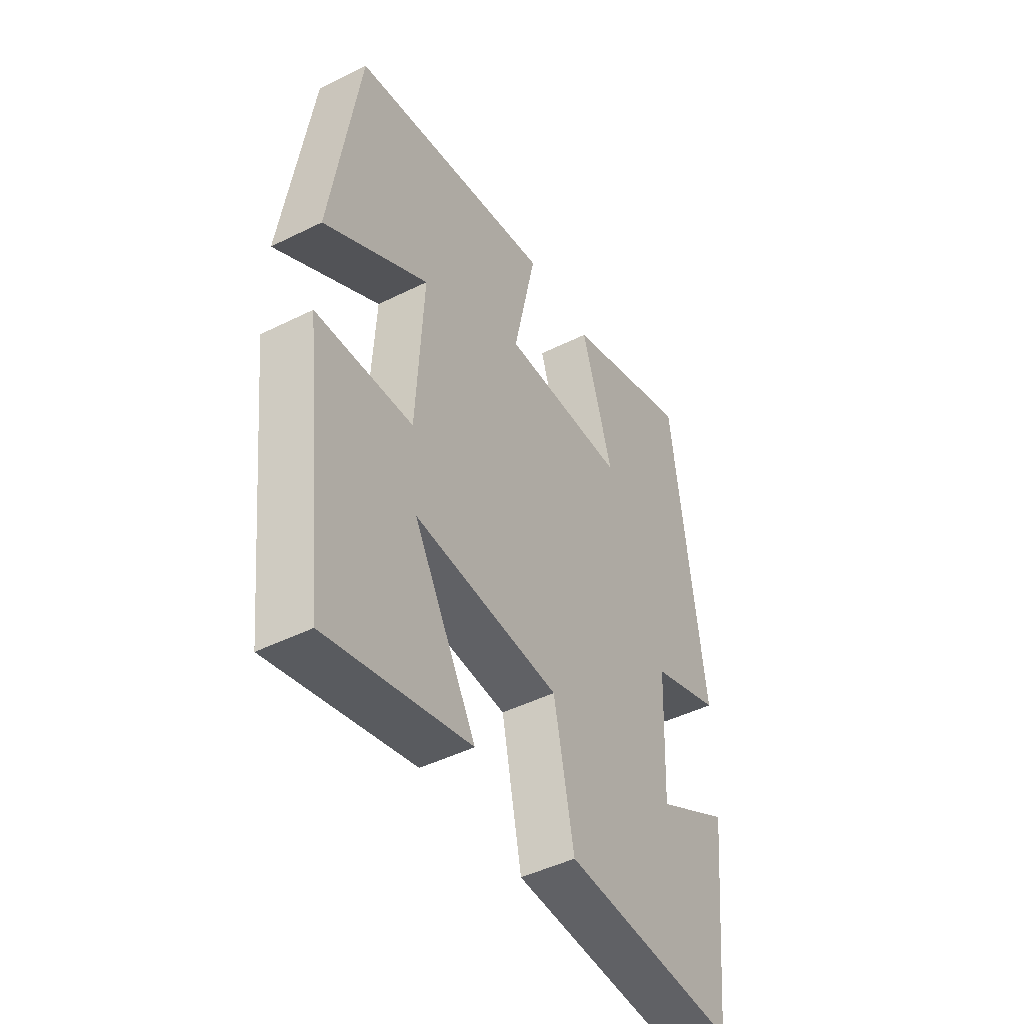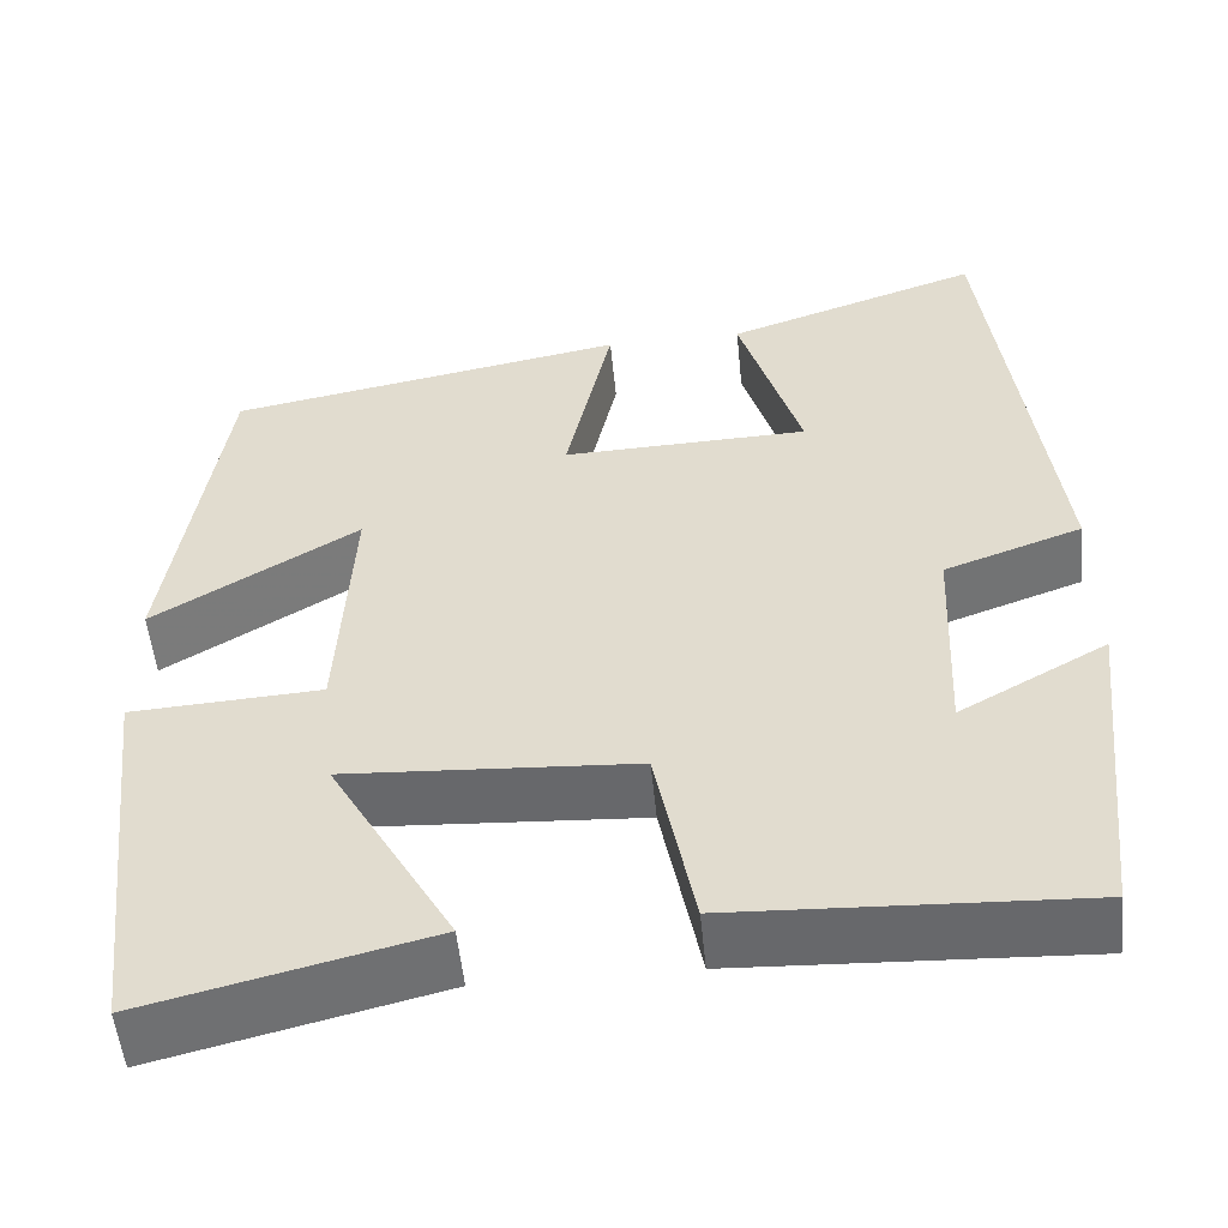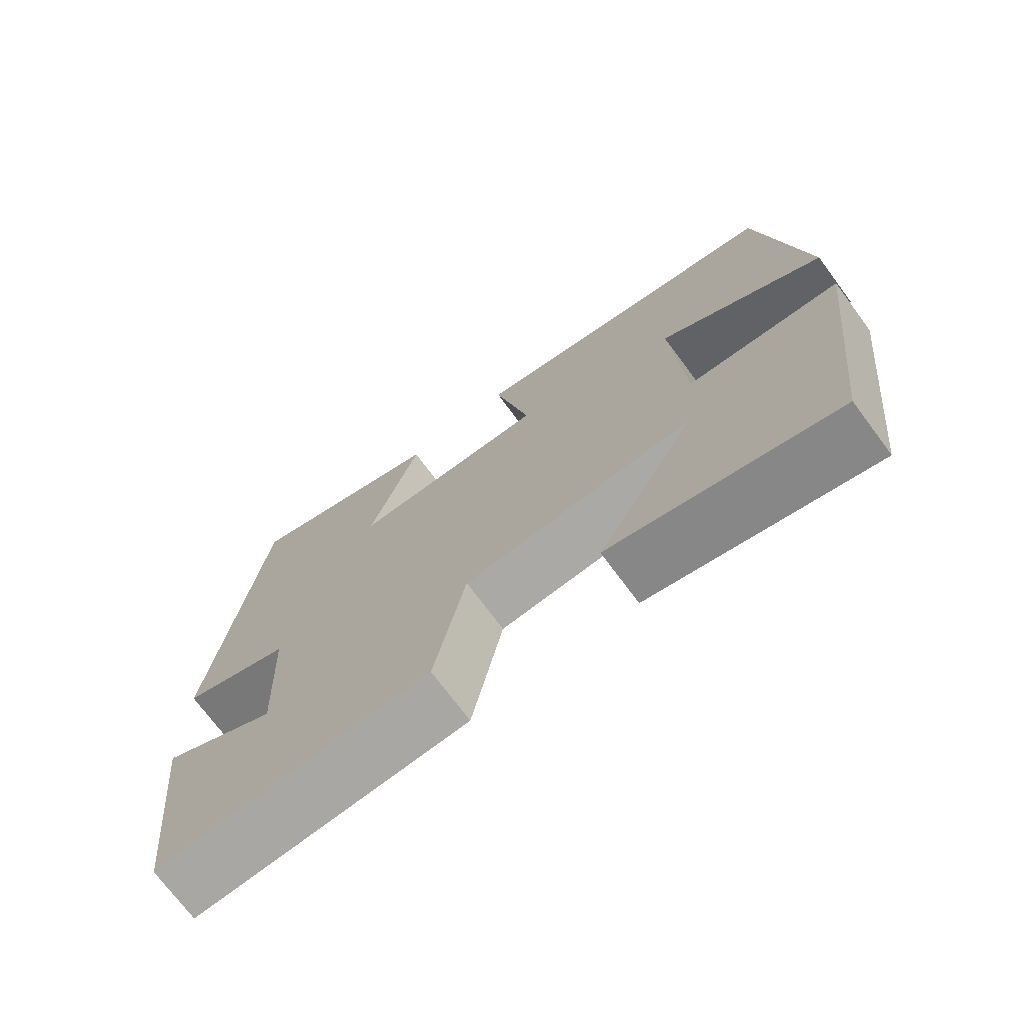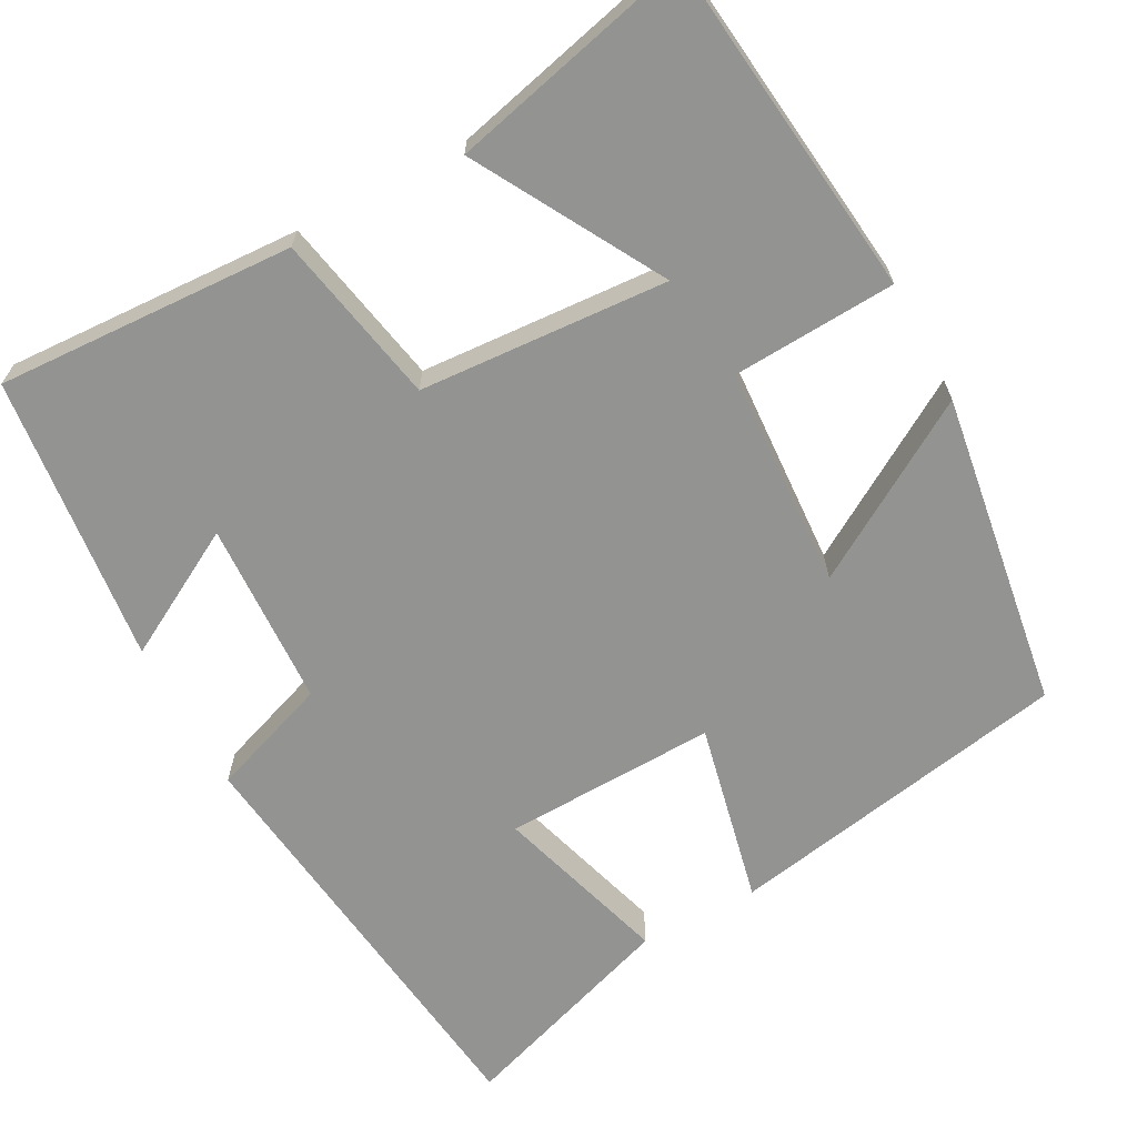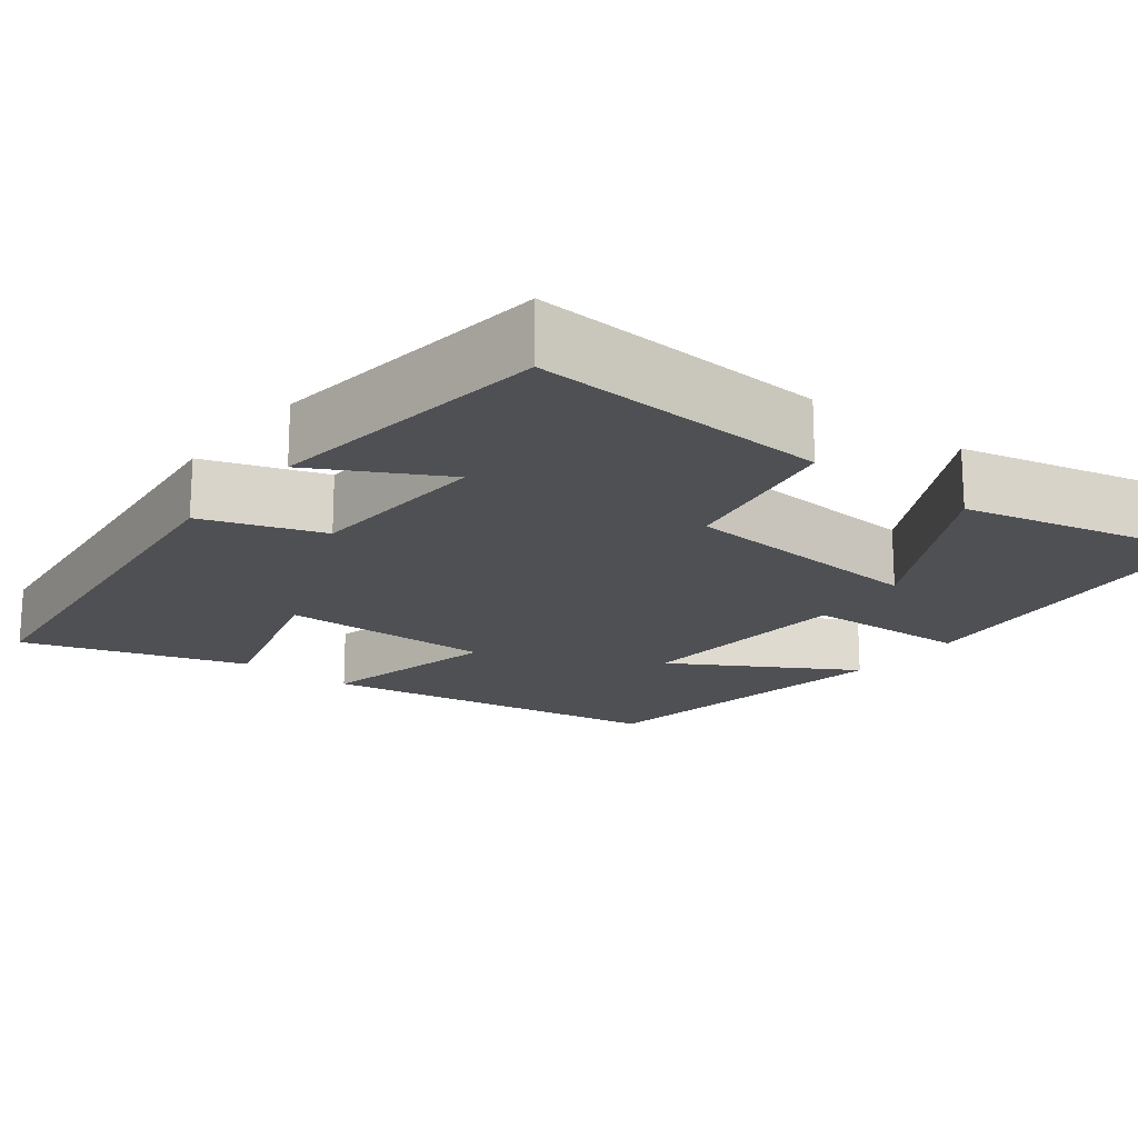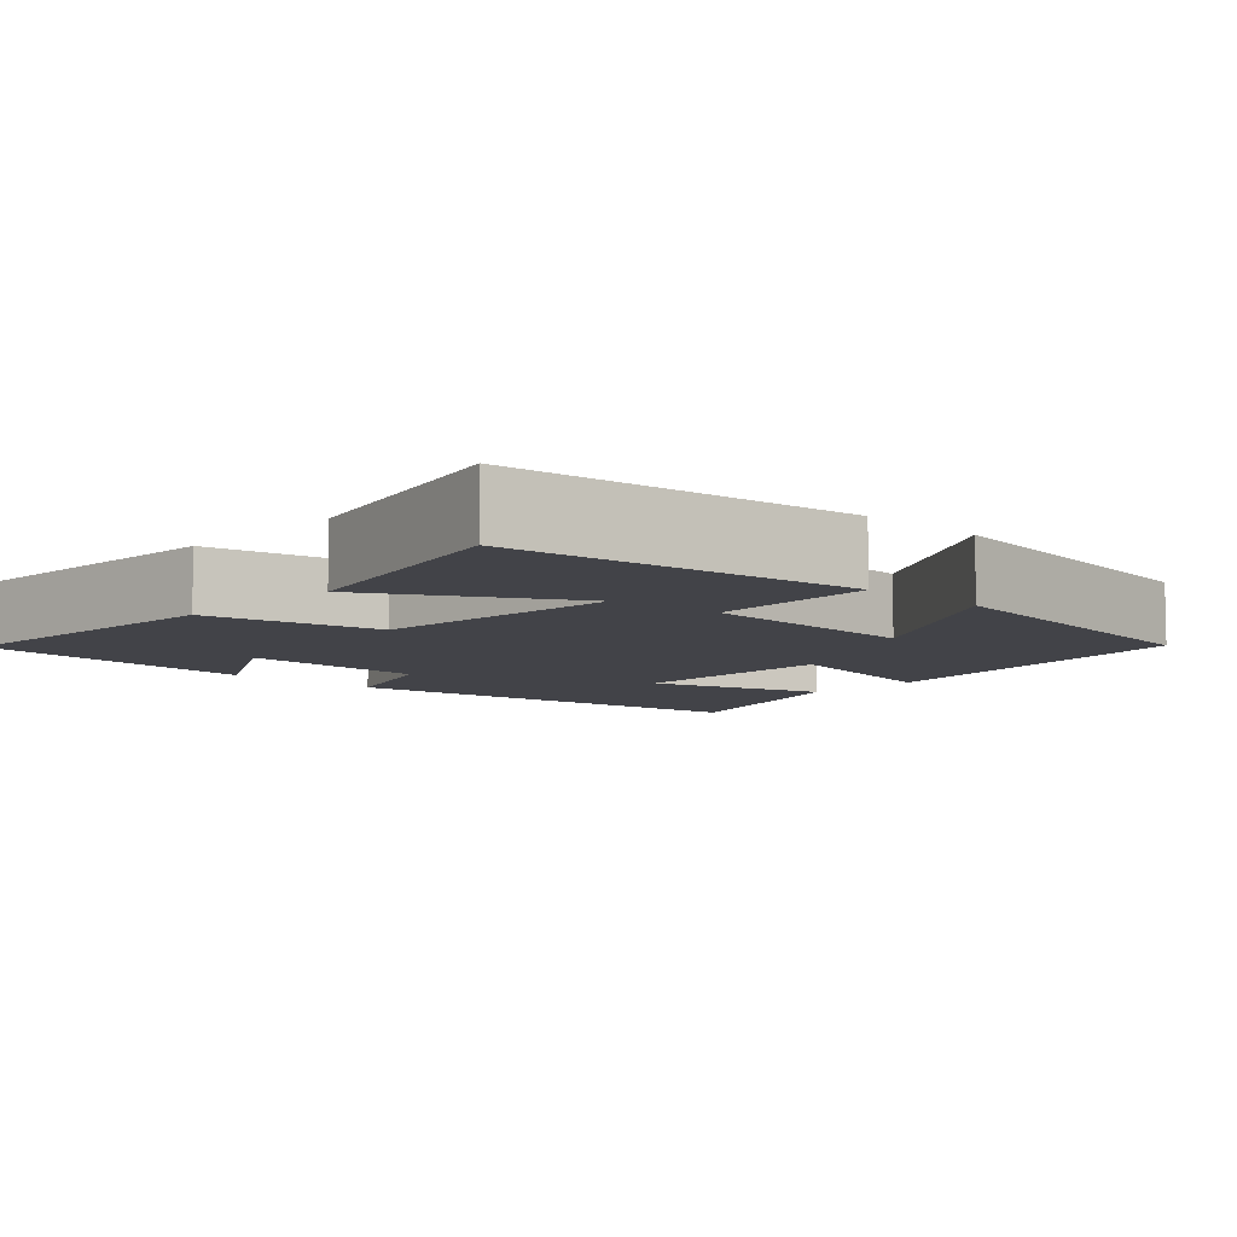
<metadata>
{"format":"obj","ext":"obj","renderer":"f3d","projection":"perspective","resolution":1024,"background":"white","views":[{"elev":-46.0,"azim":-60.3,"up":"+Z"},{"elev":-53.1,"azim":5.6,"up":"+Z"},{"elev":-72.8,"azim":-143.3,"up":"+Z"},{"elev":-66.6,"azim":-151.8,"up":"+Y"},{"elev":-18.5,"azim":141.5,"up":"+Y"},{"elev":-7.6,"azim":-133.3,"up":"+Y"}]}
</metadata>
<code>
v -0.44 0.07 0.42
v -0.001 0.07 0.5
v -0.051 0.07 0.27
v 0.219 0.07 0.278
v 0.151 0.07 0.5
v 0.431 0.07 0.595
v 0.5 0.07 0.049
v 0.349 0.07 -0.005
v 0.339 0.07 -0.241
v 0.5 0.07 -0.151
v 0.461 0.07 -0.518
v 0.082 0.07 -0.5
v 0.039 0.07 -0.283
v -0.277 0.07 -0.263
v -0.142 0.07 -0.5
v -0.45 0.07 -0.575
v -0.5 0.07 -0.139
v -0.292 0.07 -0.127
v -0.276 0.07 0.155
v -0.5 0.07 0.019
v -0.44 0 0.42
v -0.001 0 0.5
v -0.051 0 0.27
v 0.219 0 0.278
v 0.151 0 0.5
v 0.431 0 0.595
v 0.5 0 0.049
v 0.349 0 -0.005
v 0.339 0 -0.241
v 0.5 0 -0.151
v 0.461 0 -0.518
v 0.082 0 -0.5
v 0.039 0 -0.283
v -0.277 0 -0.263
v -0.142 0 -0.5
v -0.45 0 -0.575
v -0.5 0 -0.139
v -0.292 0 -0.127
v -0.276 0 0.155
v -0.5 0 0.019
f 19 20 1 2
f 18 19 2 3
f 16 17 18
f 14 15 16
f 14 16 18 3
f 11 12 13
f 9 10 11
f 9 11 13
f 14 3 4
f 13 14 4
f 9 13 4
f 8 9 4
f 6 7 8
f 5 6 8
f 4 5 8
f 22 21 40 39
f 23 22 39 38
f 38 37 36
f 36 35 34
f 23 38 36 34
f 33 32 31
f 31 30 29
f 33 31 29
f 24 23 34
f 24 34 33
f 24 33 29
f 24 29 28
f 28 27 26
f 28 26 25
f 28 25 24
f 1 21 22 2
f 2 22 23 3
f 3 23 24 4
f 4 24 25 5
f 5 25 26 6
f 6 26 27 7
f 7 27 28 8
f 8 28 29 9
f 9 29 30 10
f 10 30 31 11
f 11 31 32 12
f 12 32 33 13
f 13 33 34 14
f 14 34 35 15
f 15 35 36 16
f 16 36 37 17
f 17 37 38 18
f 18 38 39 19
f 19 39 40 20
f 20 40 21 1

</code>
